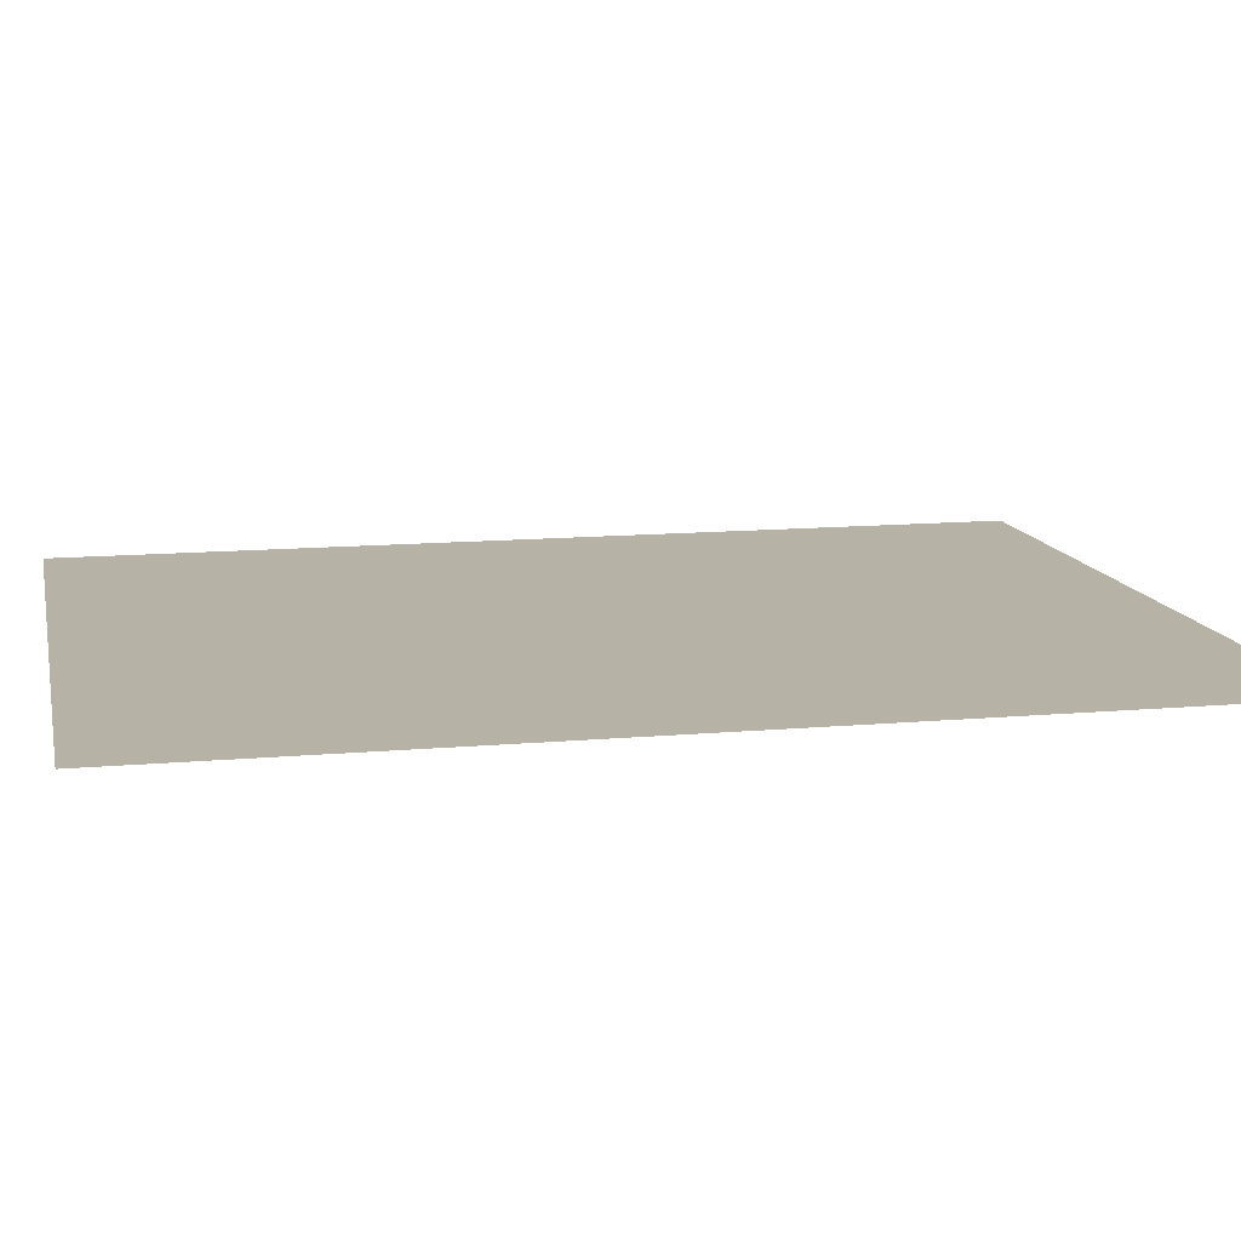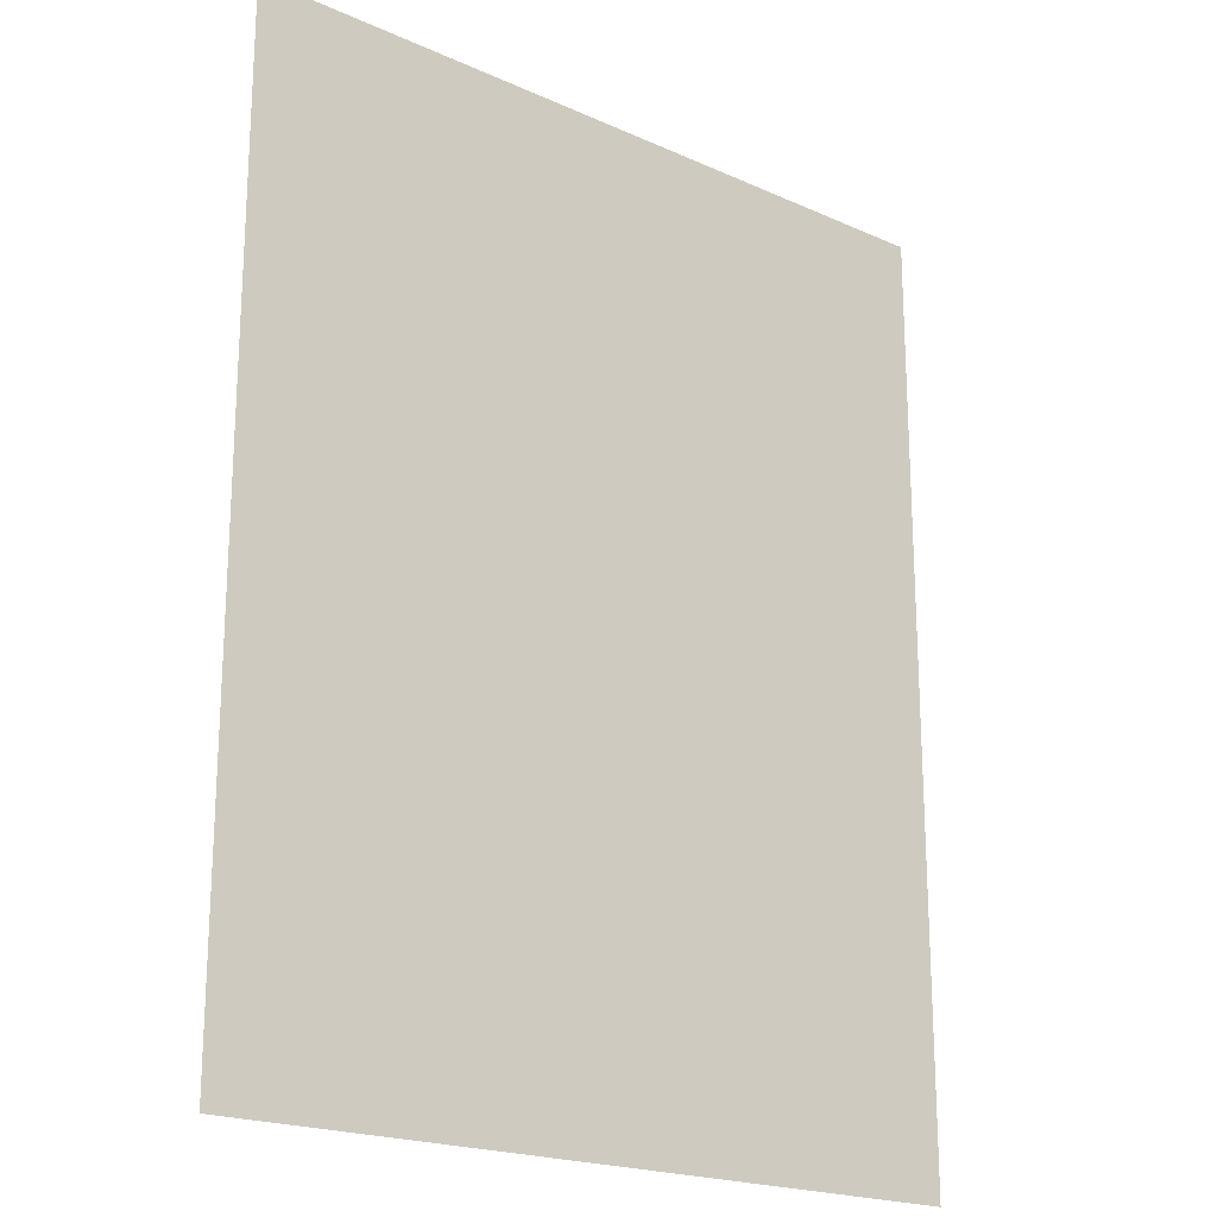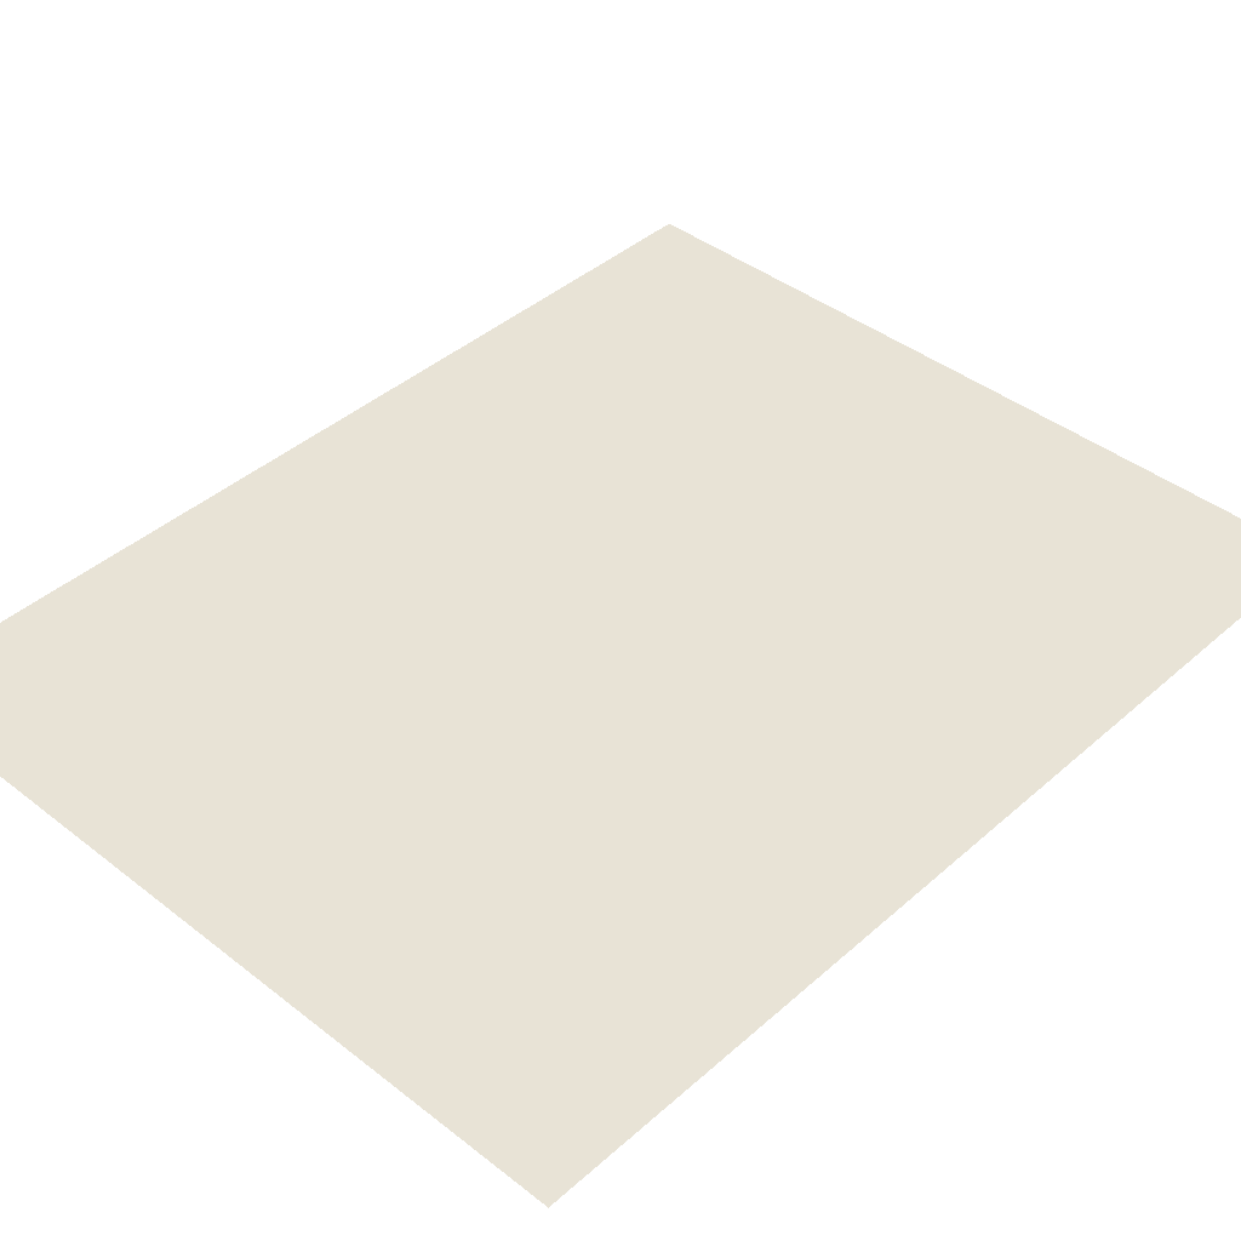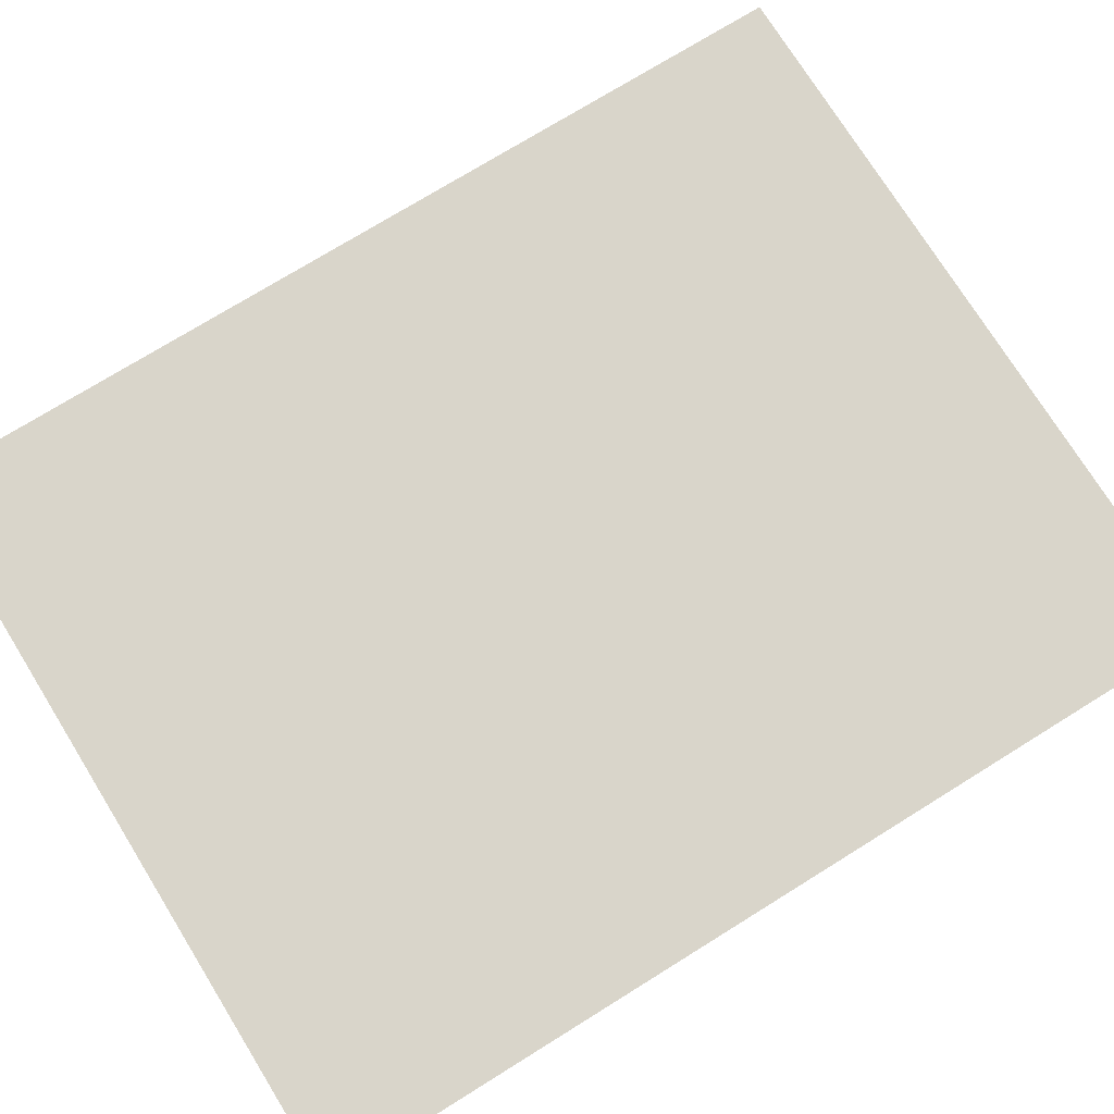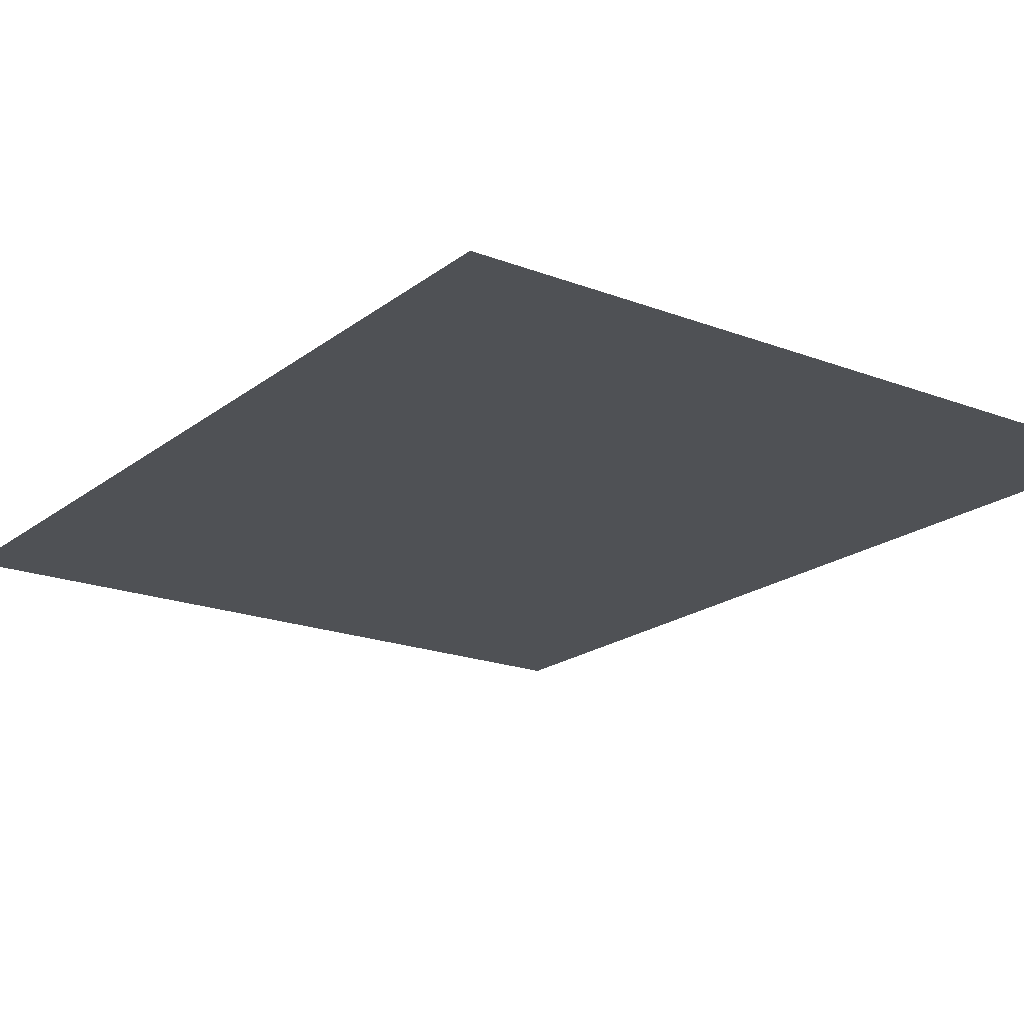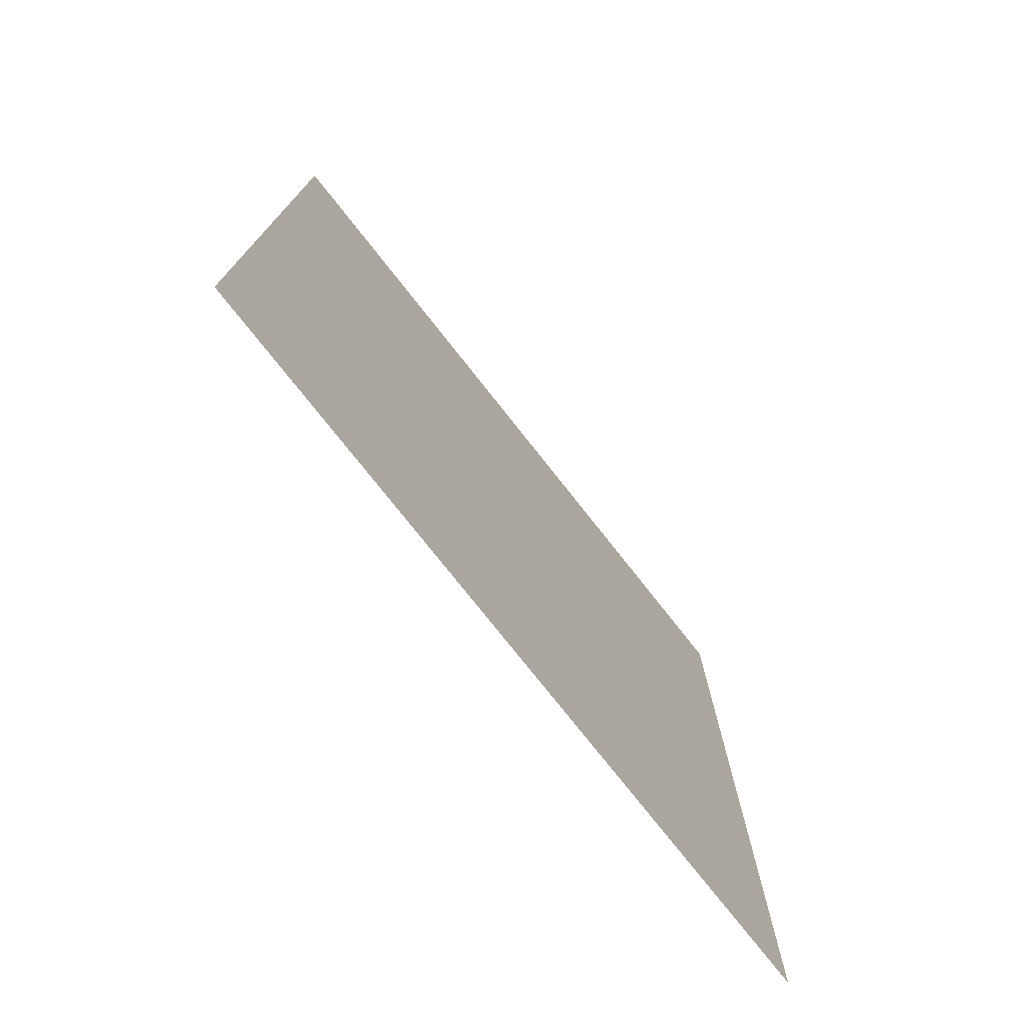
<metadata>
{"format":"obj","ext":"obj","renderer":"f3d","projection":"perspective","resolution":1024,"background":"white","views":[{"elev":12.4,"azim":-102.1,"up":"+Y"},{"elev":-20.2,"azim":-39.4,"up":"+Z"},{"elev":41.4,"azim":43.3,"up":"+Y"},{"elev":74.5,"azim":58.2,"up":"+Y"},{"elev":-19.5,"azim":-35.6,"up":"+Y"},{"elev":-76.4,"azim":-51.7,"up":"+Z"}]}
</metadata>
<code>
o Plane
v -2 0 2.5
v 2 0 2.5
v -2 0 -2.5
v 2 0 -2.5
f 1 2 4 3

</code>
